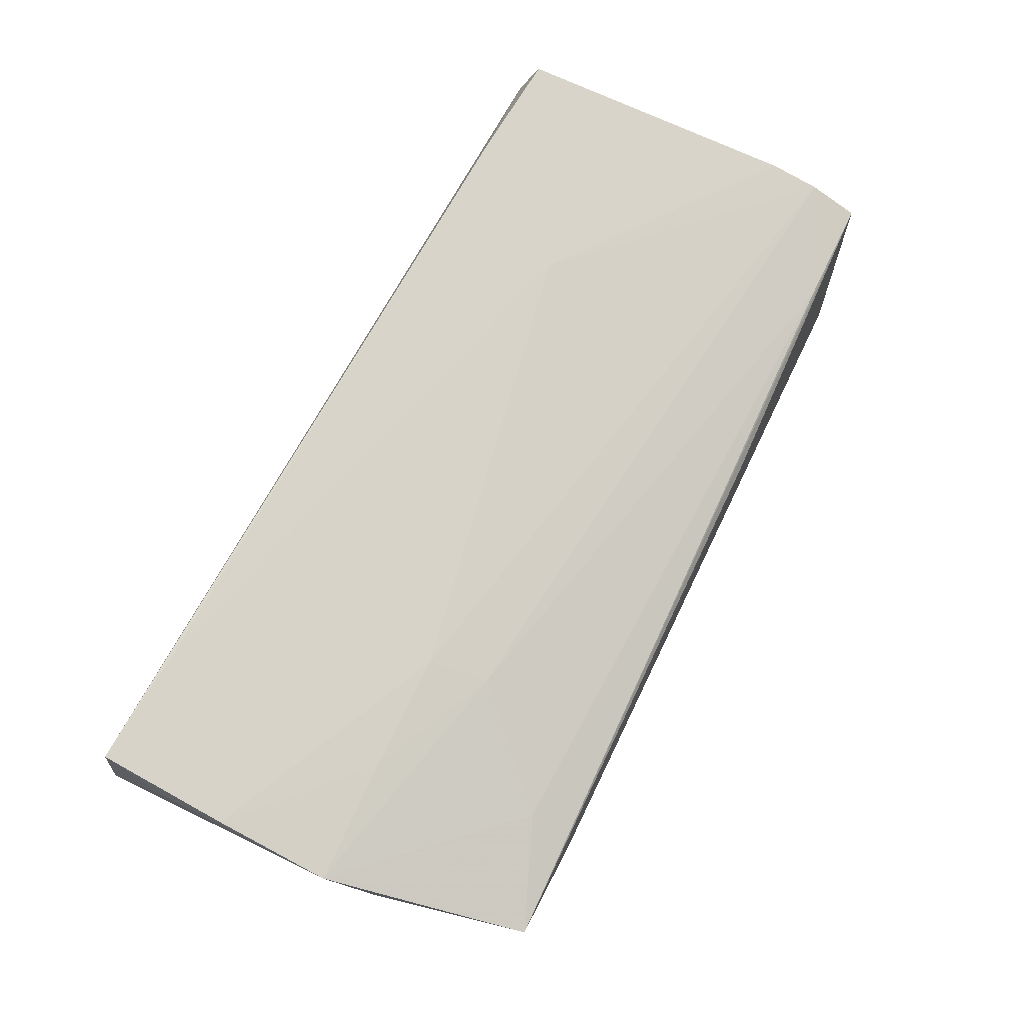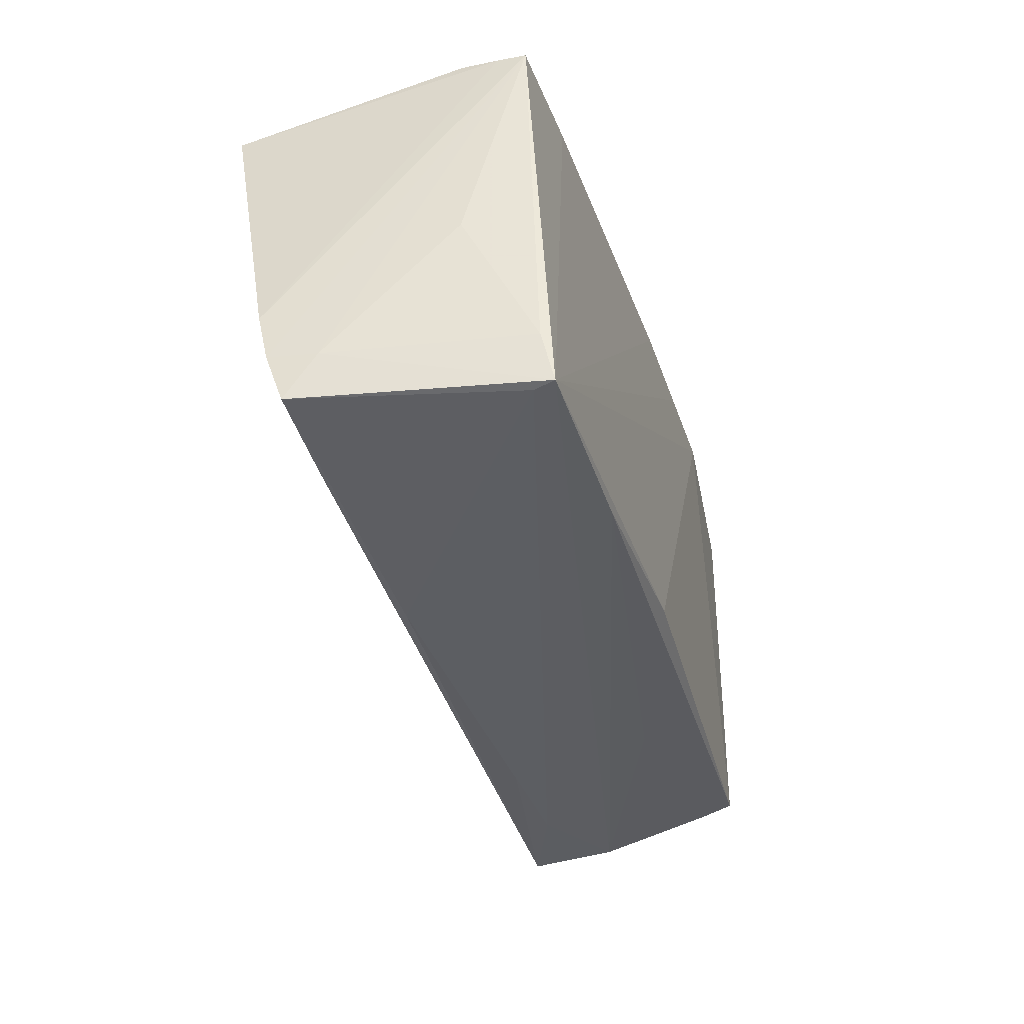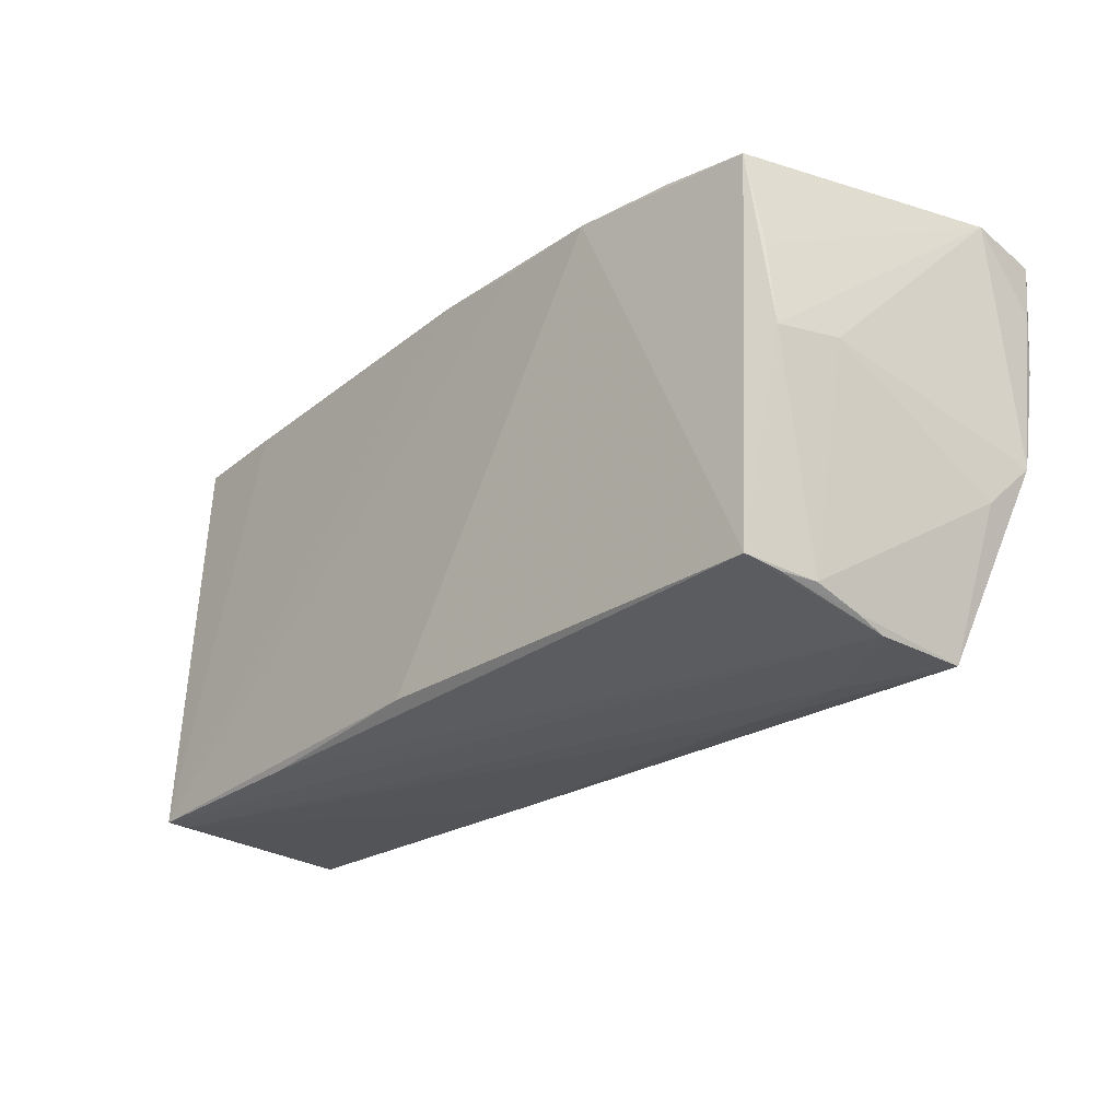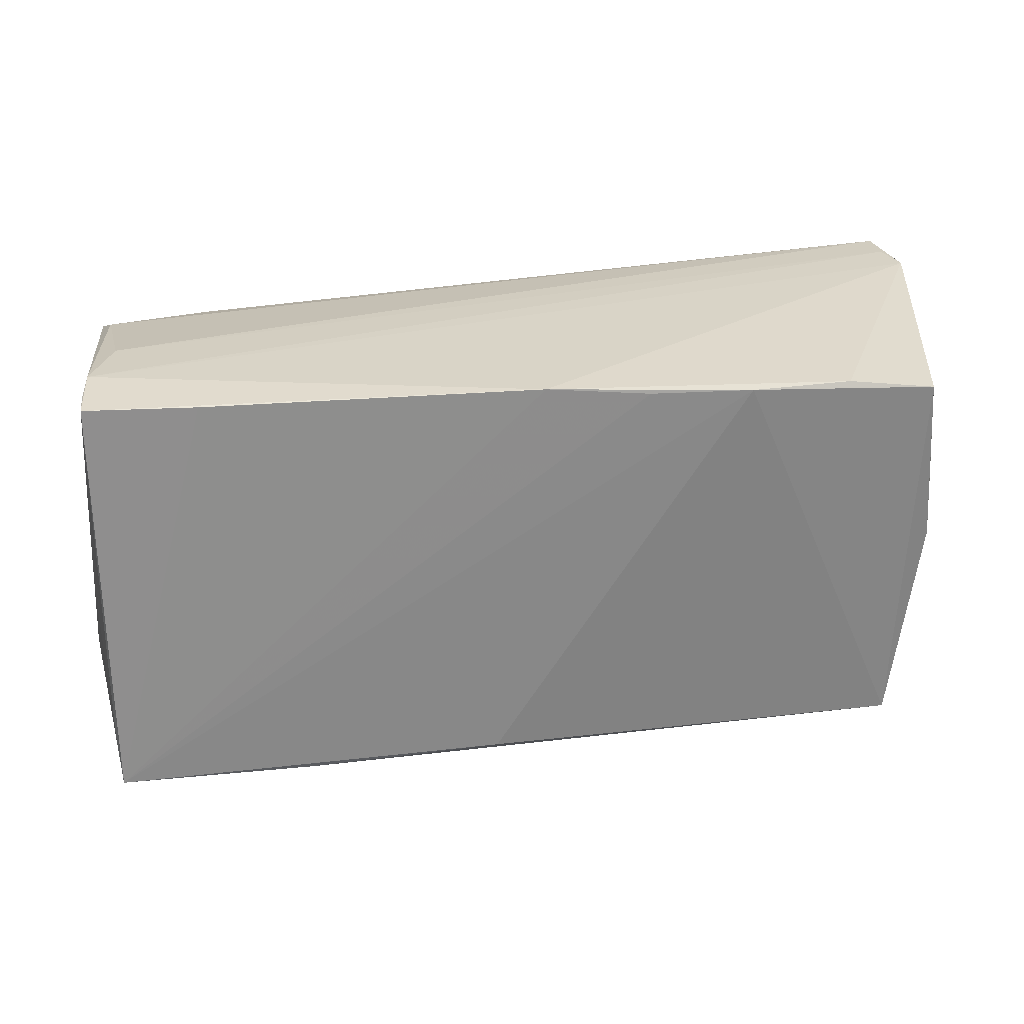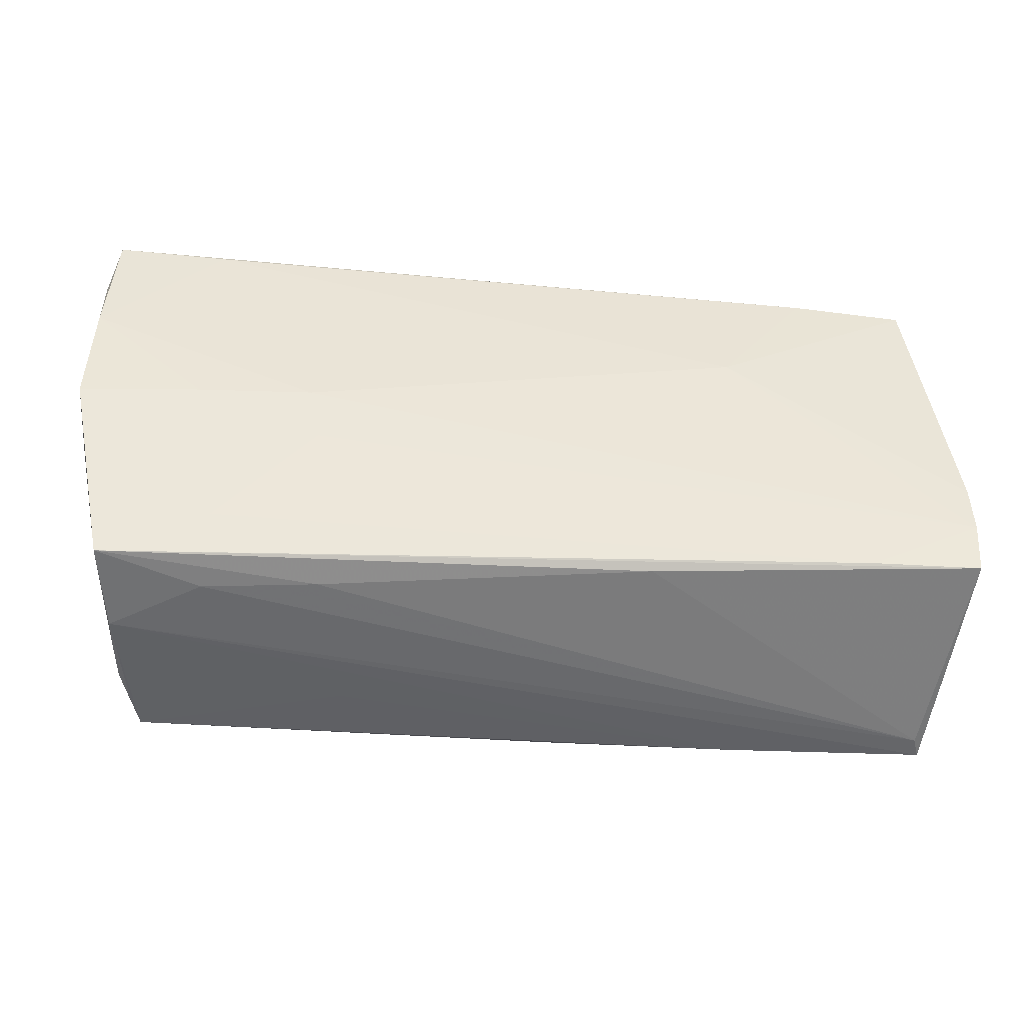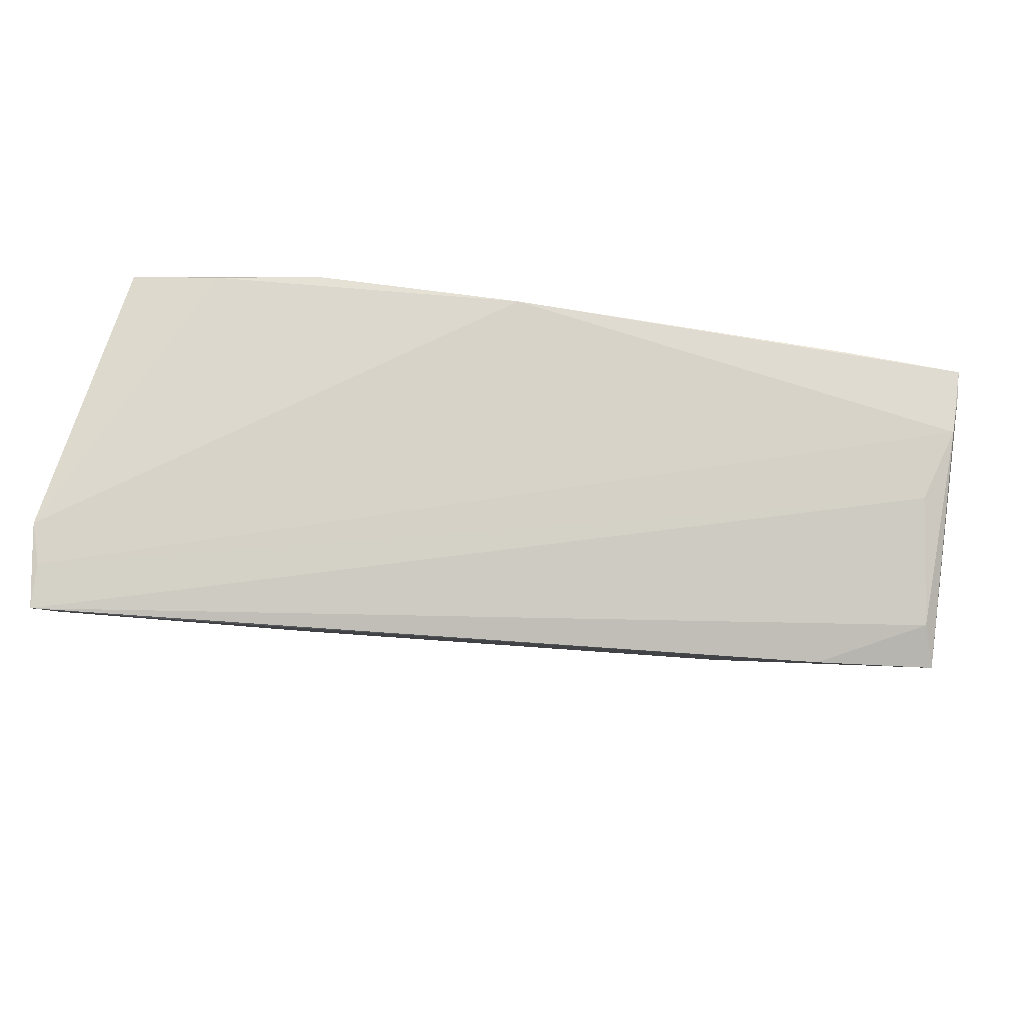
<metadata>
{"format":"obj","ext":"obj","renderer":"f3d","projection":"perspective","resolution":1024,"background":"white","views":[{"elev":72.0,"azim":-63.4,"up":"+Z"},{"elev":-36.7,"azim":103.2,"up":"+Y"},{"elev":-26.1,"azim":-135.2,"up":"+Y"},{"elev":28.5,"azim":169.5,"up":"+Y"},{"elev":-57.5,"azim":-4.4,"up":"+Y"},{"elev":75.8,"azim":3.5,"up":"+Y"}]}
</metadata>
<code>
v -0.01223 0.02374 -0.01977
v -0.05473 0.008976 0.01982
v -0.0199 -0.02629 -0.01217
v 0.0165 -0.02716 0.00999
v -0.04034 0.02334 0.02255
v 0.05264 0.02482 -0.005334
v -0.02611 -0.003973 0.01807
v -0.04741 -0.02515 -0.01183
v -0.05099 0.001771 -0.01042
v 0.05583 -0.02552 0.01233
v 0.05608 -0.01963 0.01435
v -0.05346 -0.01017 0.01112
v -0.05395 0.02471 0.01725
v 0.05585 -0.01367 0.01571
v 0.05331 -0.02633 -0.01598
v -0.04861 0.01039 -0.01867
v 0.05021 0.02178 0.01758
v 0.04012 0.02415 -0.01472
v -0.03667 0.02341 -0.01994
v -0.04911 -0.02833 0.008722
v -0.02456 -0.01105 0.01611
v -0.04933 0.0006724 -0.01839
v -0.03998 -0.004156 0.01754
v 0.05464 -0.003309 -0.006084
v -0.04727 0.02183 -0.02003
v 0.0429 -0.02565 0.01217
v -0.05427 0.02434 0.02243
v -0.03623 -0.02305 0.01143
v -0.05503 0.0164 0.02017
v 0.02954 -0.02601 -0.01726
v 0.006158 -0.02424 -0.01927
v 0.05324 0.02424 -0.009769
v 0.05371 -0.02013 -0.01455
v 8.364e-05 0.02482 -0.0186
v -0.02297 -0.02829 0.005859
v -0.02441 0.02363 -0.02072
v -0.04607 -0.02486 -0.01606
v 0.04936 0.02439 0.002851
v -0.05498 0.02482 0.0124
v -0.05487 -0.004536 0.01674
v -0.04772 -0.02671 -0.006084
v 0.05135 0.01968 0.02223
v -0.04775 -0.02793 -0.002077
v 0.05588 -0.02001 0.0087
v 0.0534 0.02407 -0.01311
v 0.02705 0.006038 0.0204
v -0.03666 -0.02842 0.004586
v 0.05252 -0.02657 -0.01352
v -0.04511 -0.02407 -0.02004
v 0.03779 0.02061 0.02255
f 49 25 36
f 49 22 25
f 15 10 48
f 39 6 34
f 29 27 39
f 2 27 29
f 13 6 39
f 39 27 13
f 17 6 38
f 38 27 17
f 6 13 38
f 38 13 27
f 19 25 39
f 36 25 19
f 39 34 19
f 19 34 36
f 39 22 9
f 39 25 16
f 16 22 39
f 25 22 16
f 36 15 31
f 31 49 36
f 11 46 7
f 1 15 36
f 36 34 1
f 1 34 15
f 45 34 6
f 11 10 44
f 44 45 11
f 24 45 44
f 44 10 15
f 14 46 11
f 11 45 14
f 17 27 50
f 39 9 40
f 40 29 39
f 2 29 40
f 22 49 8
f 8 9 22
f 30 31 15
f 49 31 30
f 30 3 49
f 37 8 49
f 4 48 10
f 26 10 11
f 15 34 18
f 18 45 15
f 34 45 18
f 15 45 33
f 33 45 24
f 33 44 15
f 24 44 33
f 32 45 6
f 32 14 45
f 5 50 27
f 46 50 5
f 5 7 46
f 5 27 2
f 2 7 5
f 42 50 46
f 46 14 42
f 17 50 42
f 14 32 42
f 42 6 17
f 42 32 6
f 28 40 20
f 20 26 28
f 20 4 10
f 10 26 20
f 21 40 28
f 28 26 21
f 11 7 21
f 21 26 11
f 12 40 9
f 9 8 12
f 12 20 40
f 8 20 12
f 8 37 41
f 41 20 8
f 49 3 43
f 43 37 49
f 43 41 37
f 3 30 43
f 47 20 43
f 20 41 43
f 43 30 15
f 43 48 47
f 15 48 43
f 47 48 35
f 48 4 35
f 35 20 47
f 4 20 35
f 23 21 7
f 40 21 23
f 23 7 2
f 2 40 23

</code>
